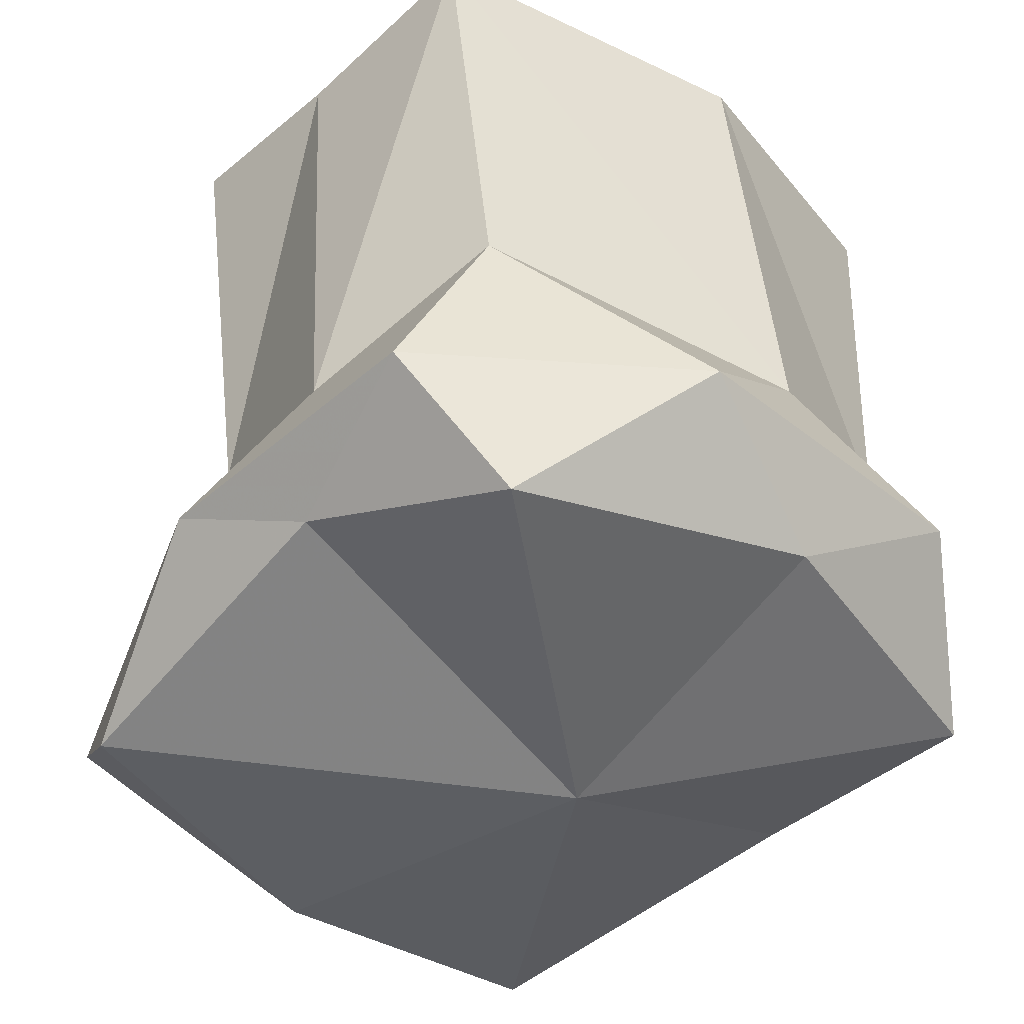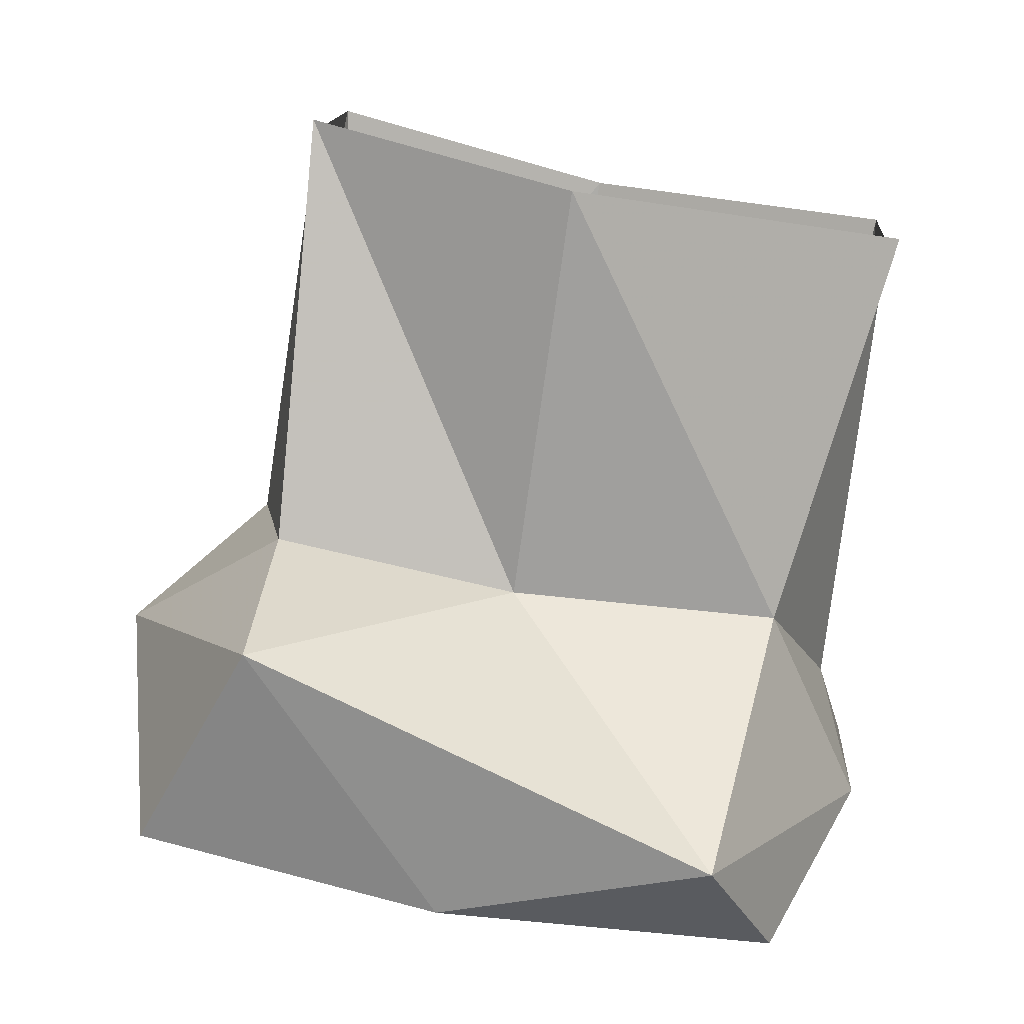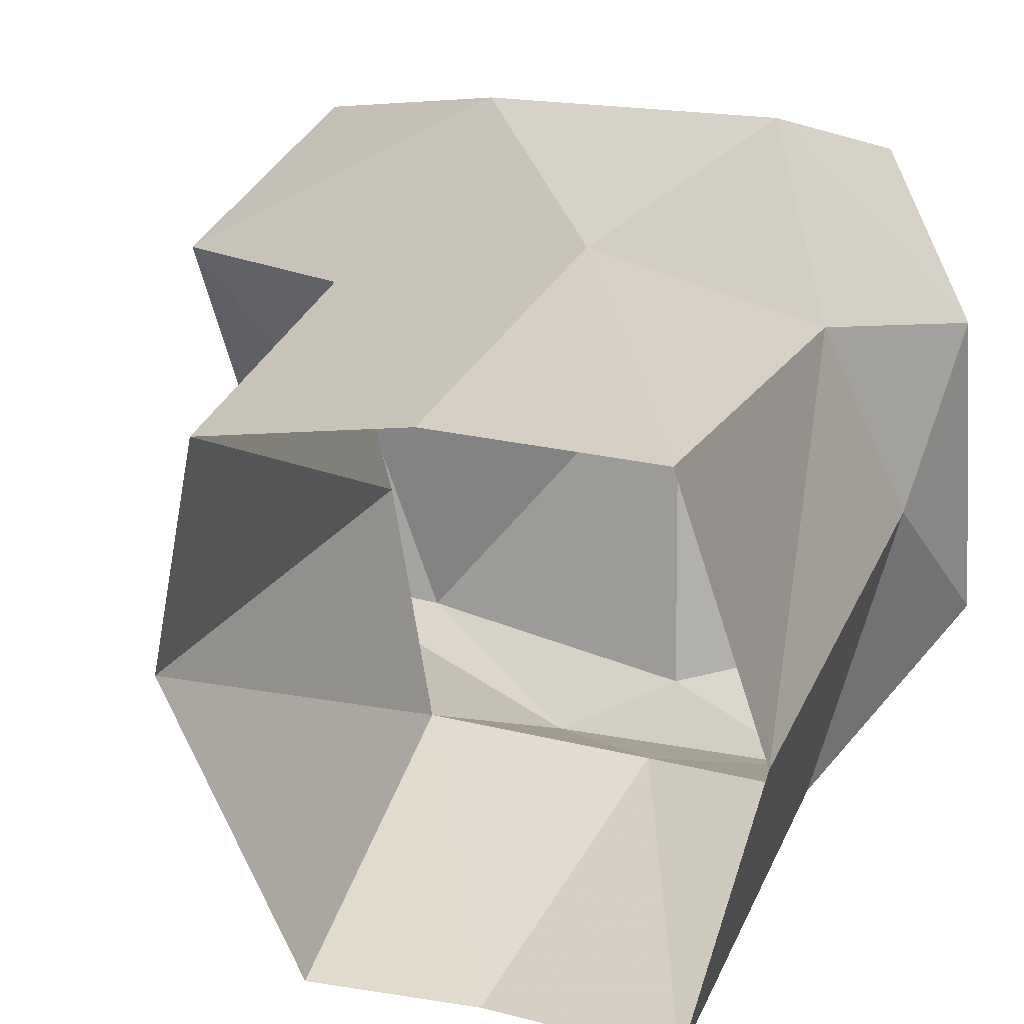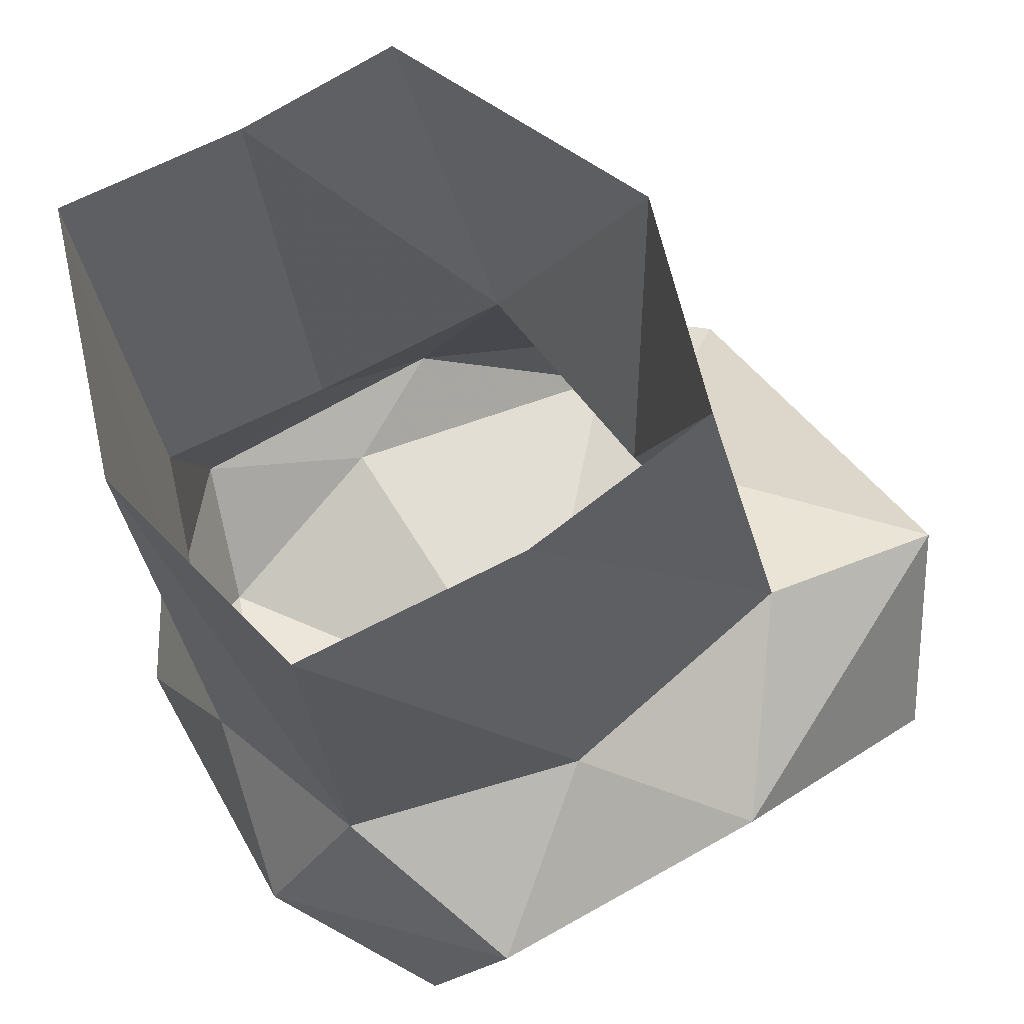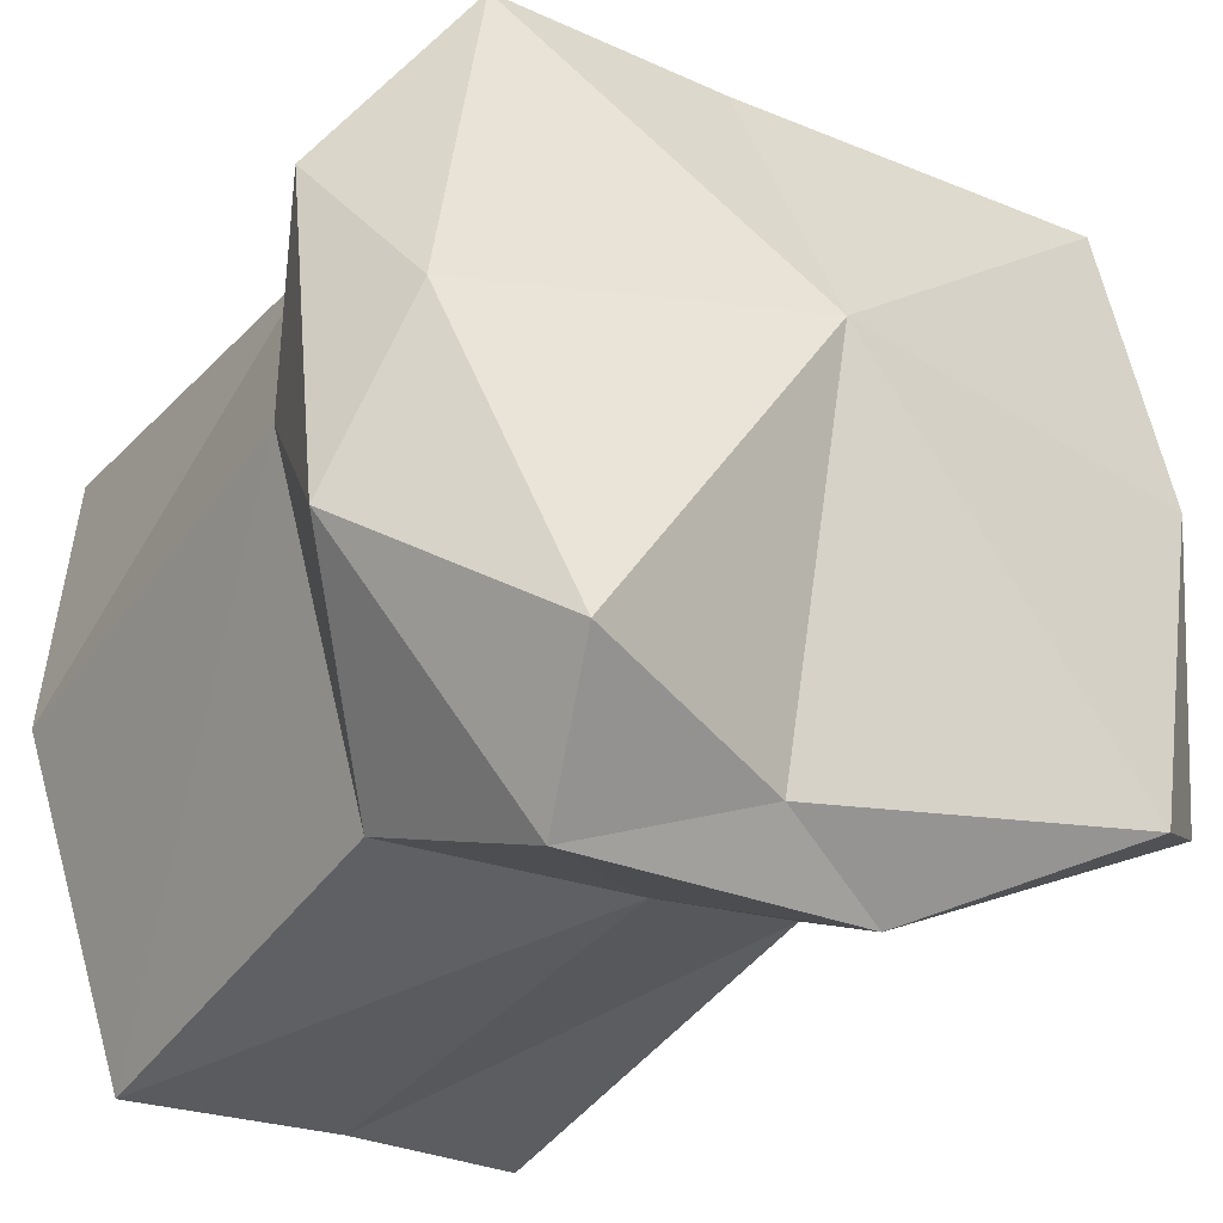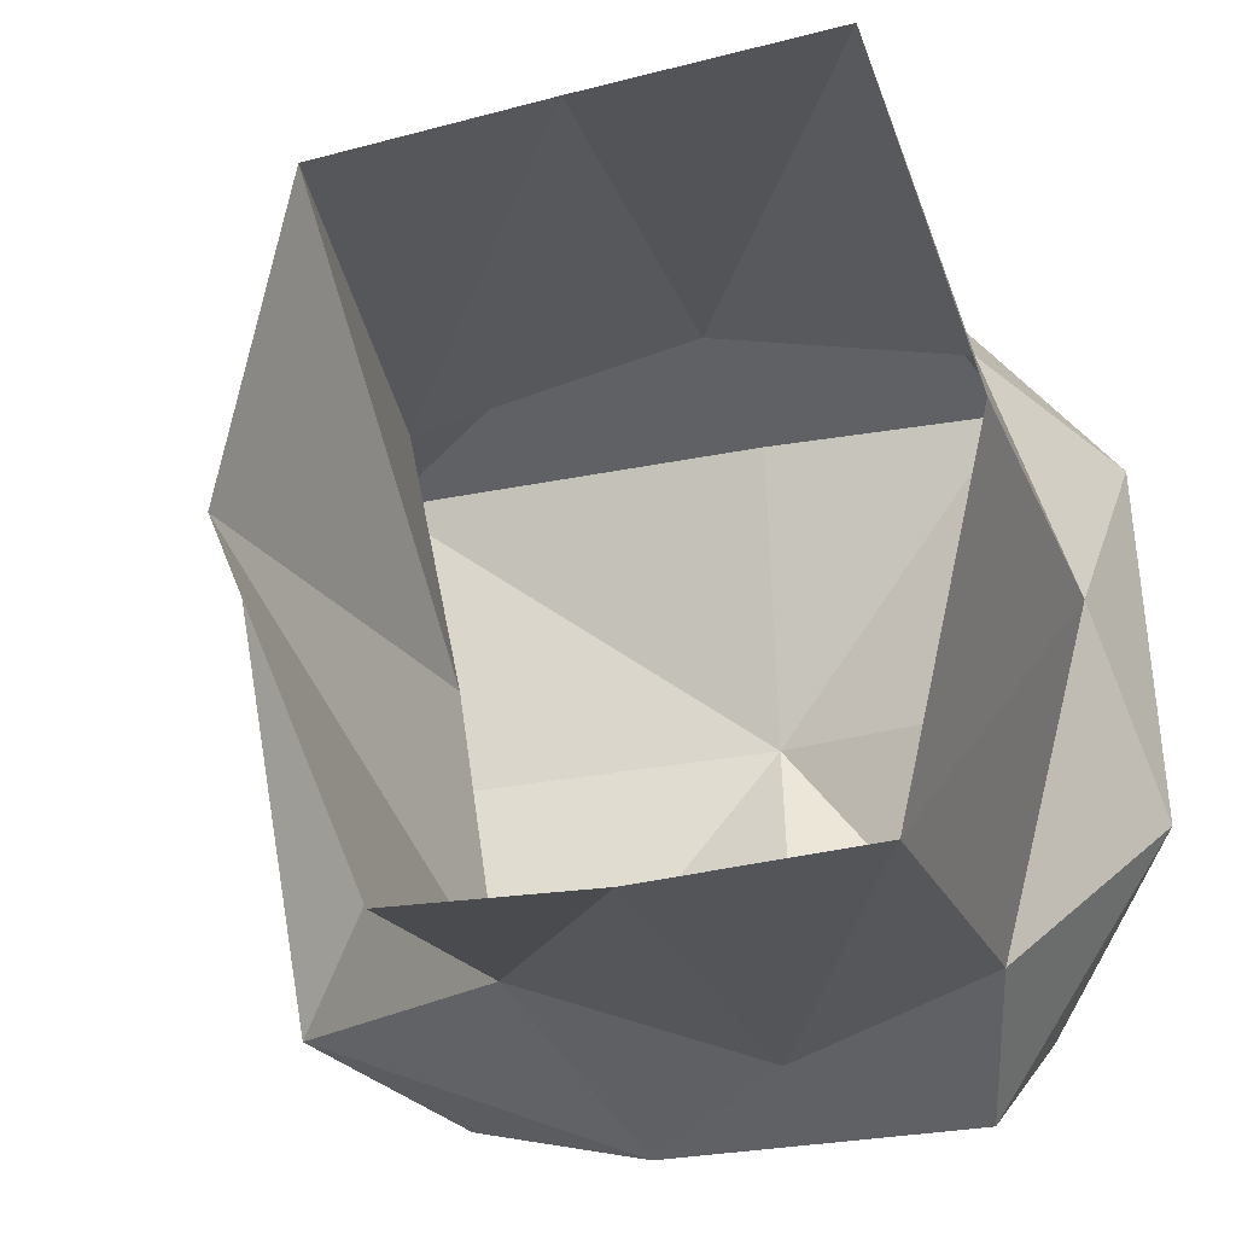
<metadata>
{"format":"obj","ext":"obj","renderer":"f3d","projection":"perspective","resolution":1024,"background":"white","views":[{"elev":-52.4,"azim":-134.9,"up":"+Y"},{"elev":13.9,"azim":94.6,"up":"+Y"},{"elev":19.8,"azim":-154.0,"up":"+Z"},{"elev":62.7,"azim":-28.4,"up":"+Y"},{"elev":-26.4,"azim":-28.8,"up":"+Z"},{"elev":-31.0,"azim":-159.4,"up":"+Z"}]}
</metadata>
<code>
o npc/dung/3
v 1 -219 -27
v -6 -217 -26
v -7 -203 -29
v 0 -203 -29
v 8 -215 -25
v 6 -222 -28
v -4 -223 -28
v -10 -222 -20
v -9 -217 -15
v -10 -202 -18
v -7 -214 -8
v -8 -199 -8
v 1 -213 -6
v 0 -199 -8
v 10 -212 -8
v 7 -198 -9
v 9 -214 -16
v 10 -200 -18
v 6 -202 -29
v 16 -223 -14
v 3 -226 -13
v 13 -225 -25
v 17 -221 -23
v 17 -214 -8
v 15 -221 -4
v 2 -222 -4
v -6 -223 -4
v -8 -224 -14
v -5 -227 -24
v 2 -224 -26
v 6 -216 -2
v -4 -217 -2
v -10 -220 -9
f 1 2 3
f 1 3 4
f 1 4 5
f 1 5 6
f 1 6 7
f 1 7 2
f 2 7 8
f 2 8 9
f 2 9 3
f 3 9 10
f 10 9 11
f 10 11 12
f 12 11 13
f 12 13 14
f 14 13 15
f 14 15 16
f 16 15 17
f 16 17 18
f 18 17 5
f 18 5 19
f 19 5 4
f 20 21 22
f 20 22 23
f 20 23 24
f 20 24 25
f 20 25 21
f 21 25 26
f 21 26 27
f 21 27 28
f 21 28 29
f 21 29 30
f 21 30 22
f 22 30 6
f 22 6 23
f 23 6 5
f 23 5 17
f 23 17 24
f 24 17 15
f 24 15 31
f 24 31 25
f 25 31 26
f 26 31 32
f 26 32 27
f 27 32 33
f 27 33 28
f 28 33 8
f 28 8 29
f 29 8 7
f 29 7 30
f 30 7 6
f 11 33 32
f 11 32 13
f 13 32 31
f 13 31 15
f 9 33 11
f 33 9 8

</code>
